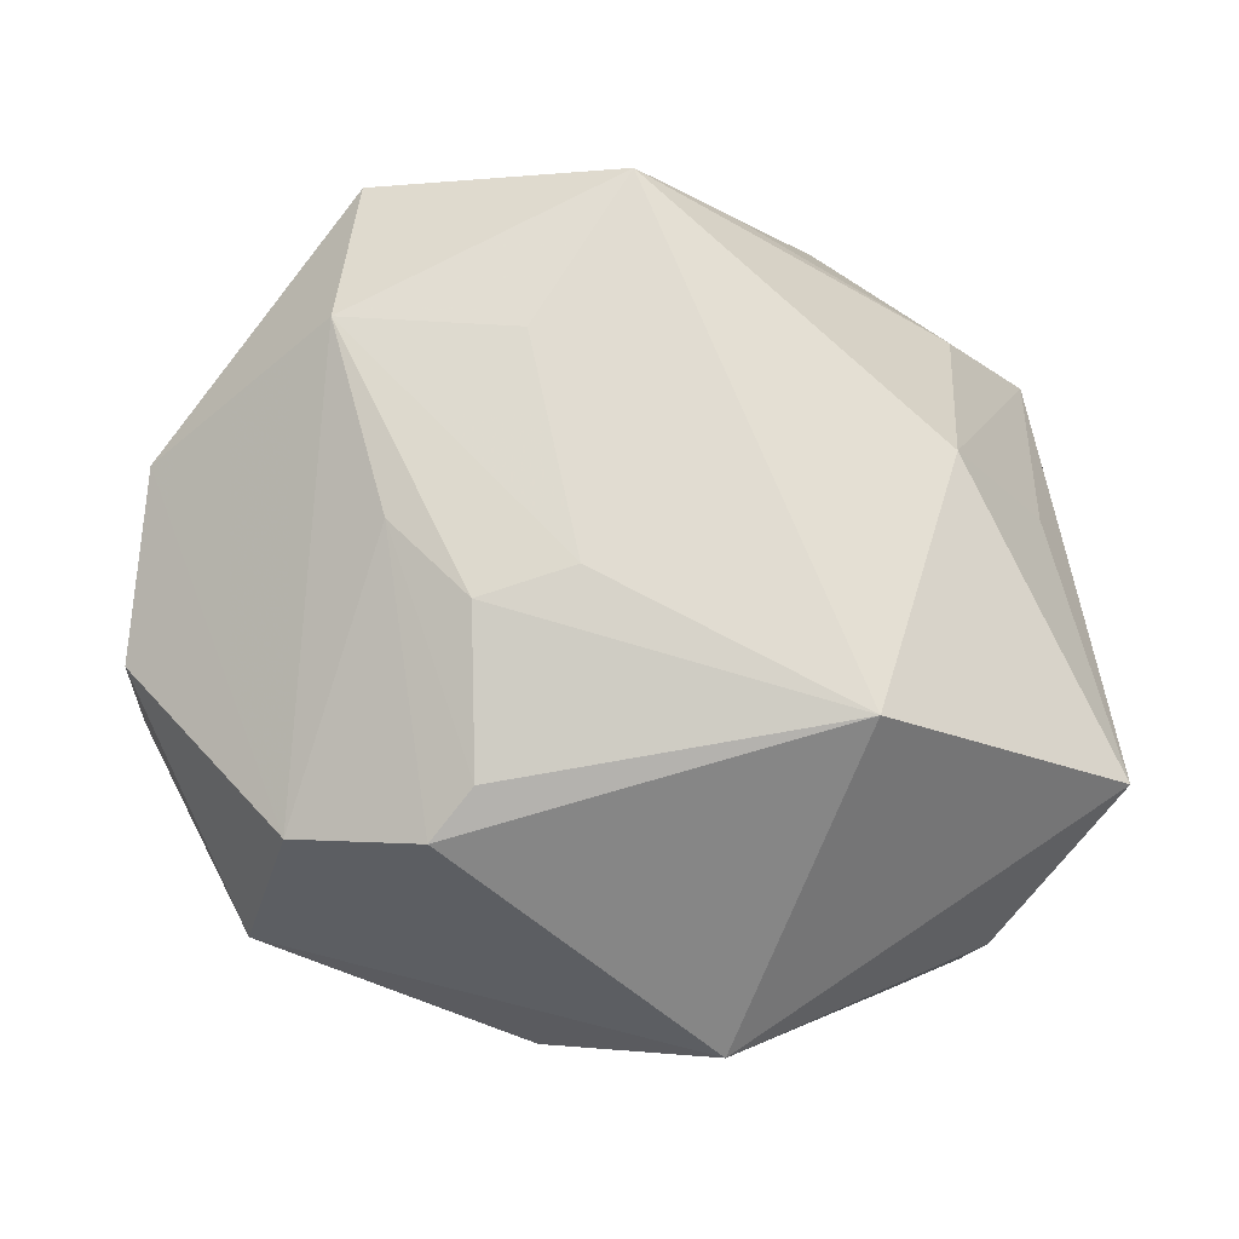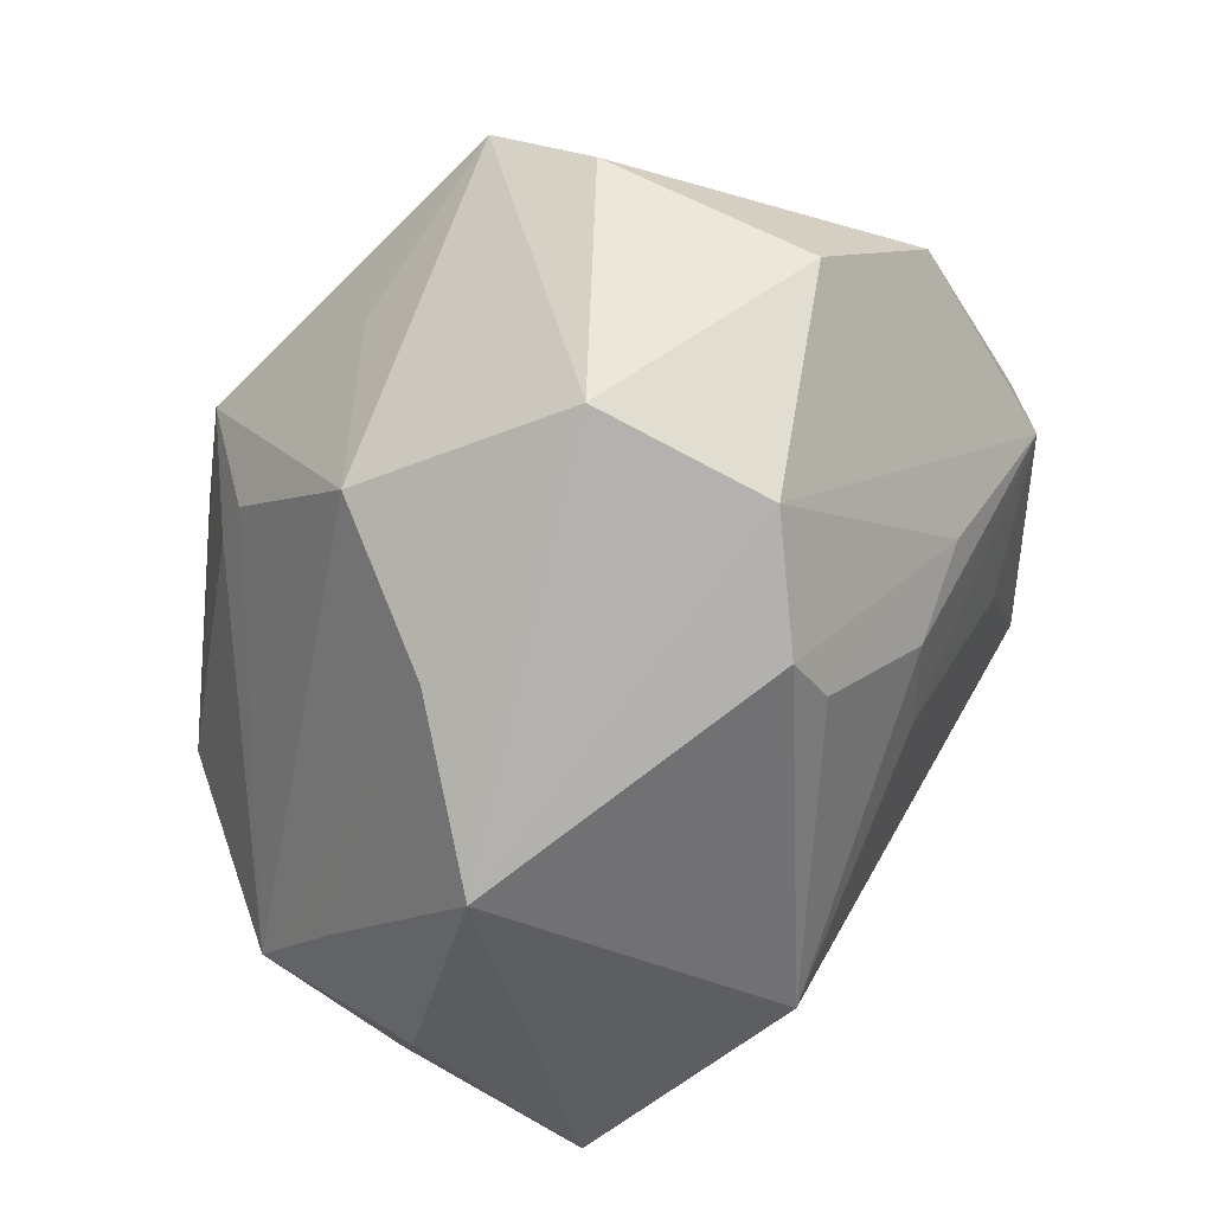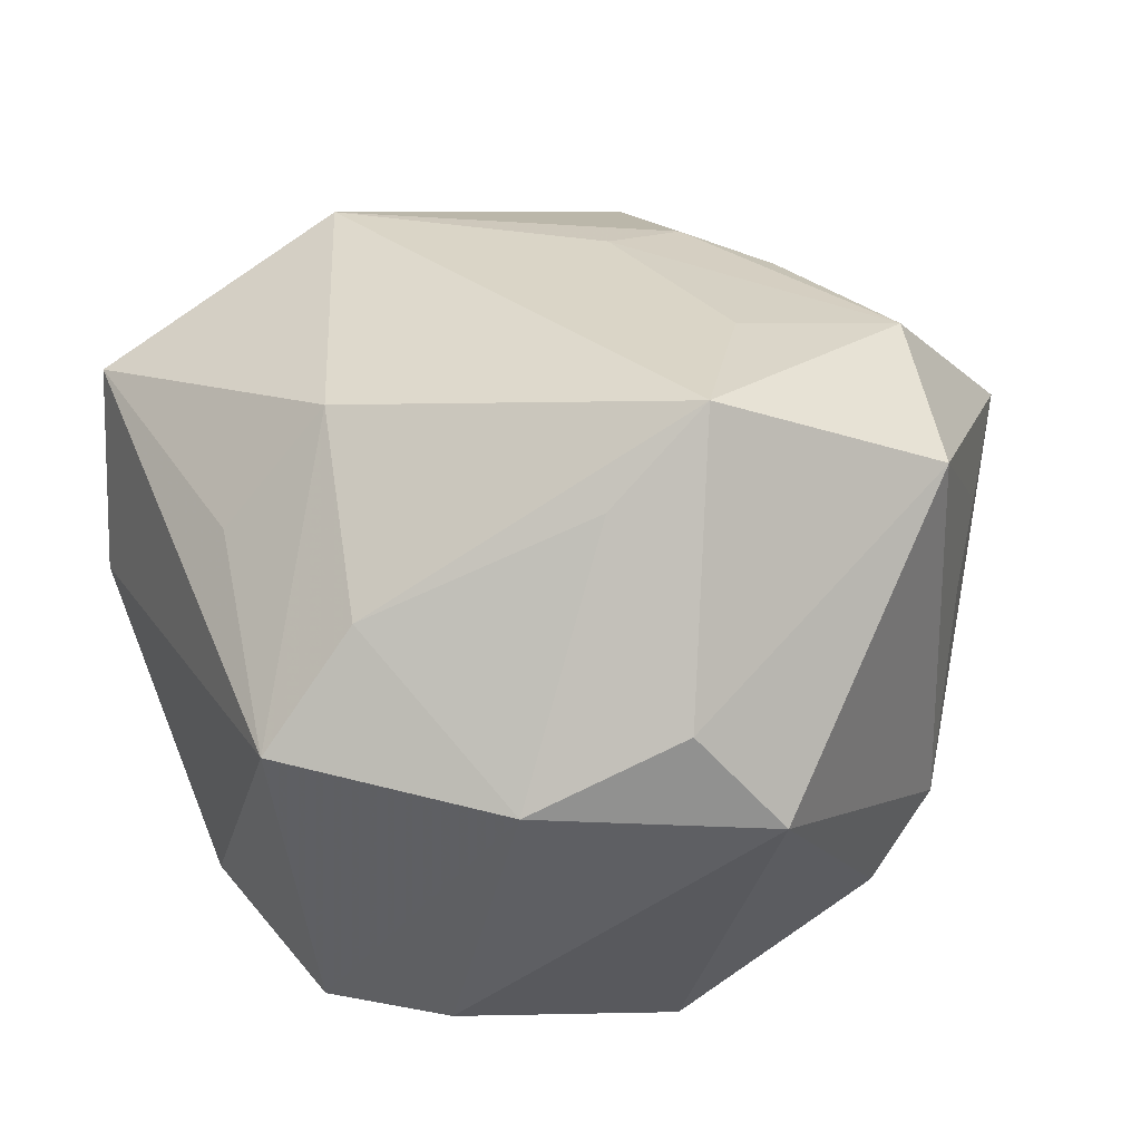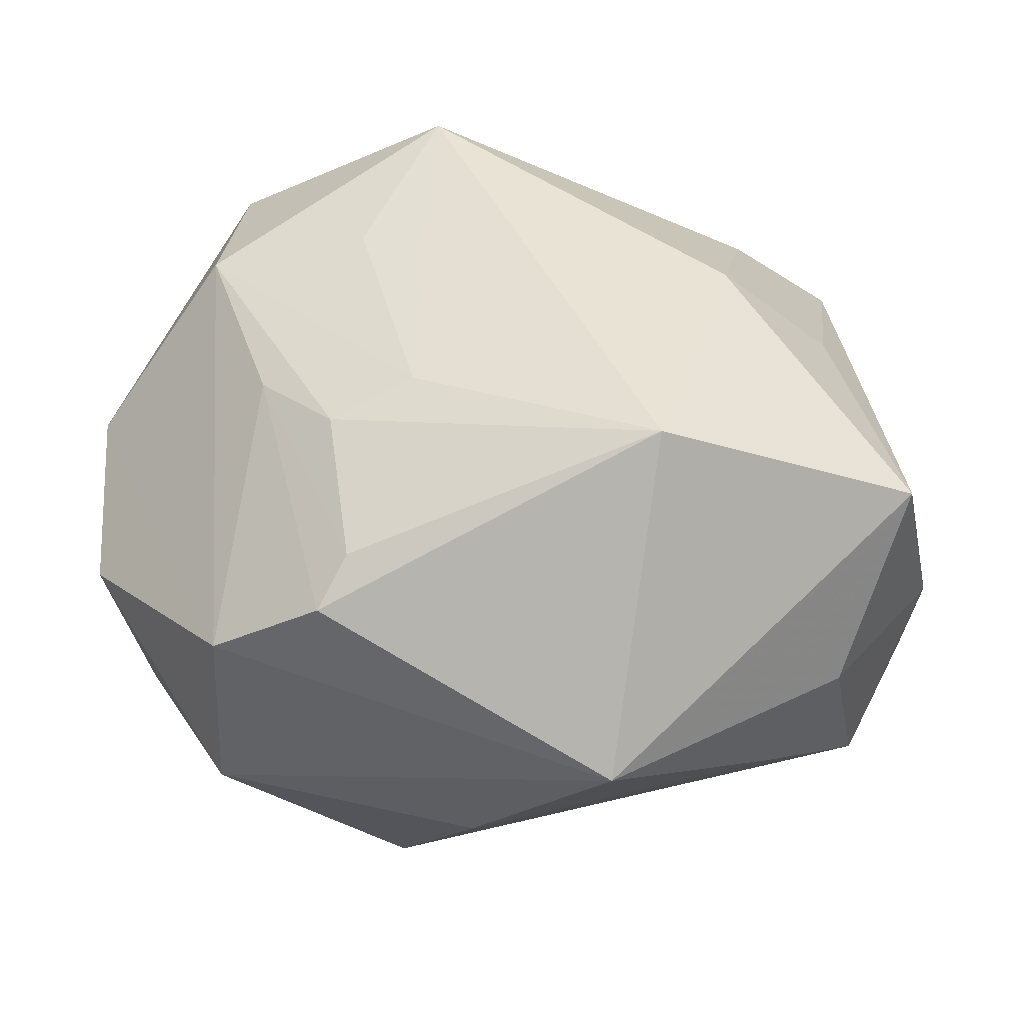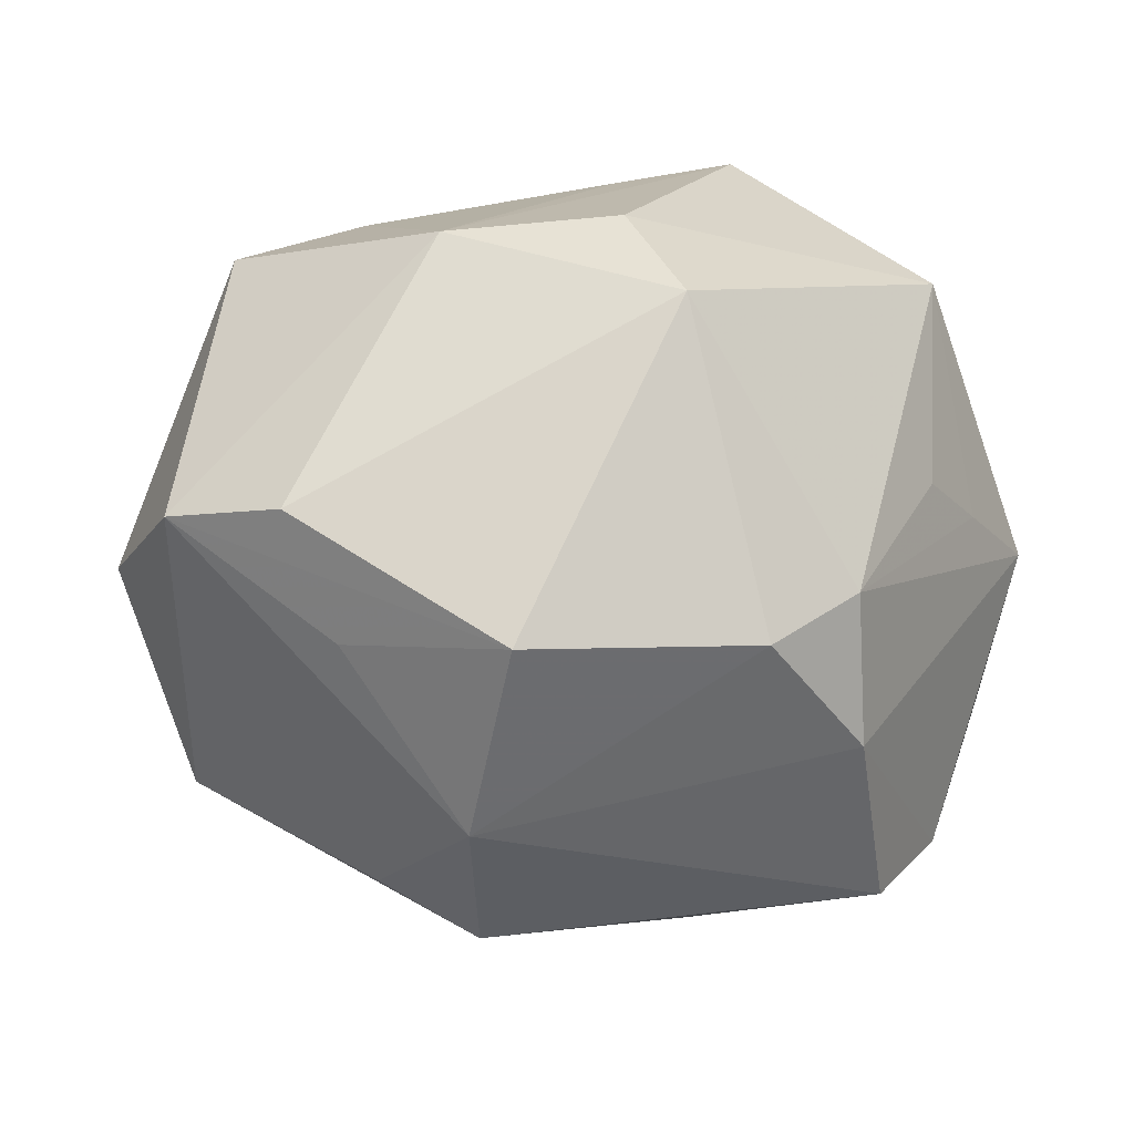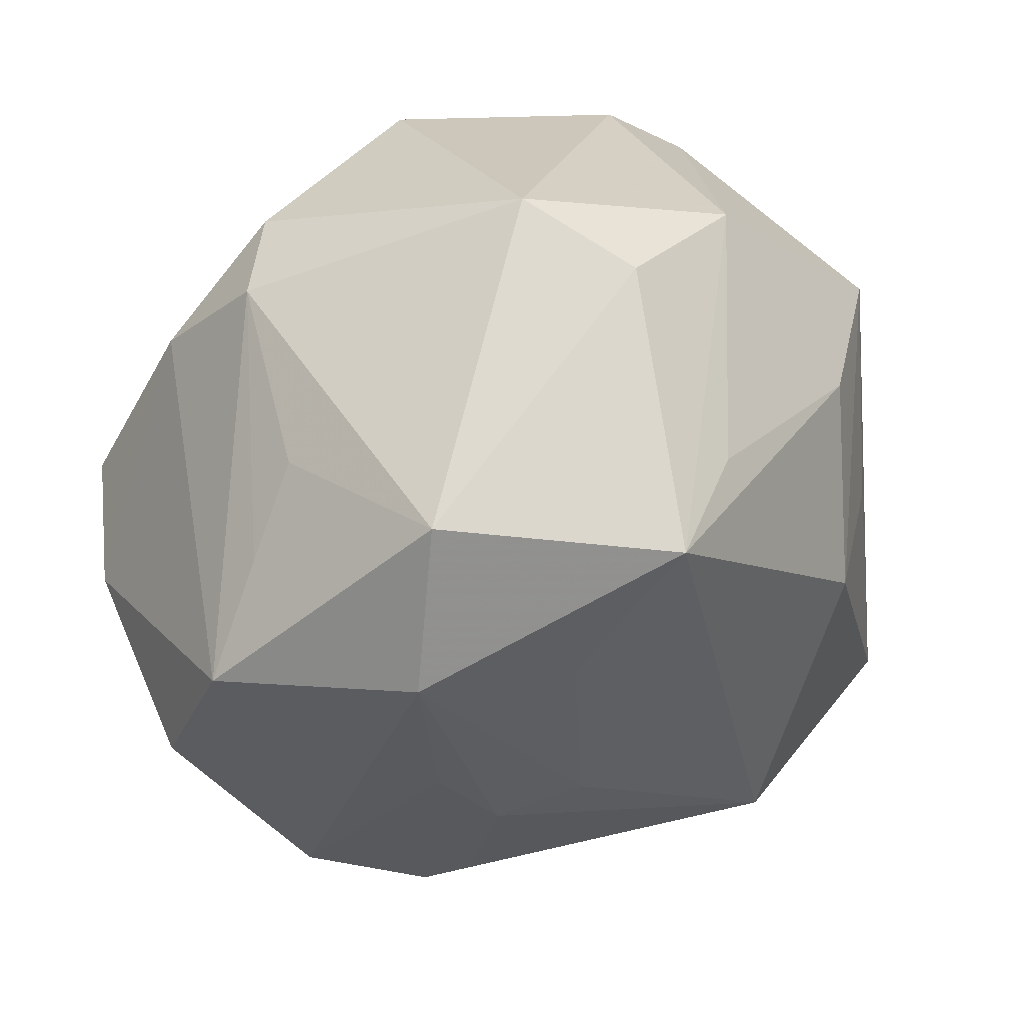
<metadata>
{"format":"obj","ext":"obj","renderer":"f3d","projection":"perspective","resolution":1024,"background":"white","views":[{"elev":-43.5,"azim":-13.6,"up":"+Y"},{"elev":-63.9,"azim":-114.5,"up":"+Y"},{"elev":53.8,"azim":163.9,"up":"+Z"},{"elev":28.1,"azim":1.7,"up":"+Z"},{"elev":70.9,"azim":-168.5,"up":"+Y"},{"elev":26.1,"azim":-35.7,"up":"+Y"}]}
</metadata>
<code>
v -0.01571 -0.003948 -0.0257
v 0.02714 0.02549 -0.01062
v 0.008545 -0.03533 -0.005778
v 0.001175 0.01425 0.02801
v -0.02357 0.02381 -0.005652
v -0.008256 -0.01683 0.02133
v 0.02706 -0.0001872 0.0172
v 0.02759 -0.02439 -0.00242
v -0.02796 0.01419 0.007623
v 0.02857 0.01829 0.01355
v -0.002995 -0.03006 -0.0144
v 0.02007 0.01351 0.02068
v 0.004383 -0.004971 -0.02883
v 0.03407 -0.01225 -0.006318
v 0.007891 0.007567 -0.03011
v -0.03398 -0.004542 -0.01553
v 0.01261 0.02499 -0.01748
v 0.0009737 0.01808 -0.02781
v -0.03697 -0.002305 0.009363
v 0.02208 -0.02331 -0.01152
v -0.013 -0.02882 0.01123
v -0.001233 0.02838 0.01853
v -0.00752 0.0106 0.03344
v -0.03205 0.006807 0.008389
v 0.03586 -0.01249 -0.0004168
v 0.01204 -0.02607 0.02128
v -0.0179 0.02698 -0.01195
v -0.0002826 0.03153 -0.01733
v -0.01353 -0.0009174 0.02723
v 0.01787 -0.003381 0.02521
v -0.0247 -0.02605 -0.01208
v -0.01501 -0.01885 0.0184
v -0.007187 0.03338 0.01109
v -0.03644 -0.01339 0.0002143
v -0.0153 -0.03118 0.007347
v -0.03005 0.003079 -0.02244
v 0.02983 -0.01665 -0.01429
v -0.009675 -0.02013 -0.02373
v 0.01187 0.02898 0.01419
v 0.03284 -0.02153 0.01361
v -0.02532 0.01418 0.02438
v 0.01808 0.03051 -0.01005
v 0.0005629 -0.006977 -0.02879
v -0.02432 -0.0283 0.00211
v -0.02122 -0.01301 0.0187
v -0.0005045 0.005902 -0.03261
v -0.02668 8.472e-05 0.02411
v -0.02612 0.01682 -0.01504
v 0.03265 0.01173 -0.01096
v 0.02481 -0.0001519 -0.02355
f 15 50 46
f 31 36 38
f 40 26 3
f 25 10 40
f 44 31 3
f 34 31 44
f 50 15 2
f 2 28 42
f 25 37 14
f 39 2 42
f 10 2 39
f 39 22 23
f 23 4 39
f 18 15 46
f 46 36 18
f 18 2 15
f 27 28 18
f 33 28 27
f 22 39 33
f 42 28 33
f 33 39 42
f 3 31 11
f 31 38 11
f 11 38 37
f 1 36 46
f 46 38 1
f 1 38 36
f 46 50 13
f 50 37 13
f 8 40 3
f 8 37 25
f 25 40 8
f 6 26 23
f 47 44 45
f 50 2 49
f 49 37 50
f 49 14 37
f 25 14 49
f 49 10 25
f 49 2 10
f 28 2 17
f 17 18 28
f 2 18 17
f 5 33 27
f 16 31 34
f 16 36 31
f 3 11 20
f 20 11 37
f 20 8 3
f 37 8 20
f 43 38 46
f 46 13 43
f 37 38 43
f 43 13 37
f 7 40 10
f 26 40 30
f 23 26 30
f 40 7 30
f 30 7 10
f 34 44 19
f 44 47 19
f 19 16 34
f 29 6 23
f 23 47 29
f 29 47 6
f 32 47 45
f 6 47 32
f 45 21 32
f 26 6 32
f 32 21 26
f 33 5 41
f 41 47 23
f 23 22 41
f 22 33 41
f 41 19 47
f 23 30 12
f 12 30 10
f 12 4 23
f 10 39 12
f 12 39 4
f 45 44 35
f 35 21 45
f 35 44 3
f 3 26 35
f 26 21 35
f 9 41 5
f 48 19 5
f 48 5 27
f 36 16 48
f 16 19 48
f 27 18 48
f 48 18 36
f 5 19 24
f 24 9 5
f 19 41 24
f 41 9 24

</code>
